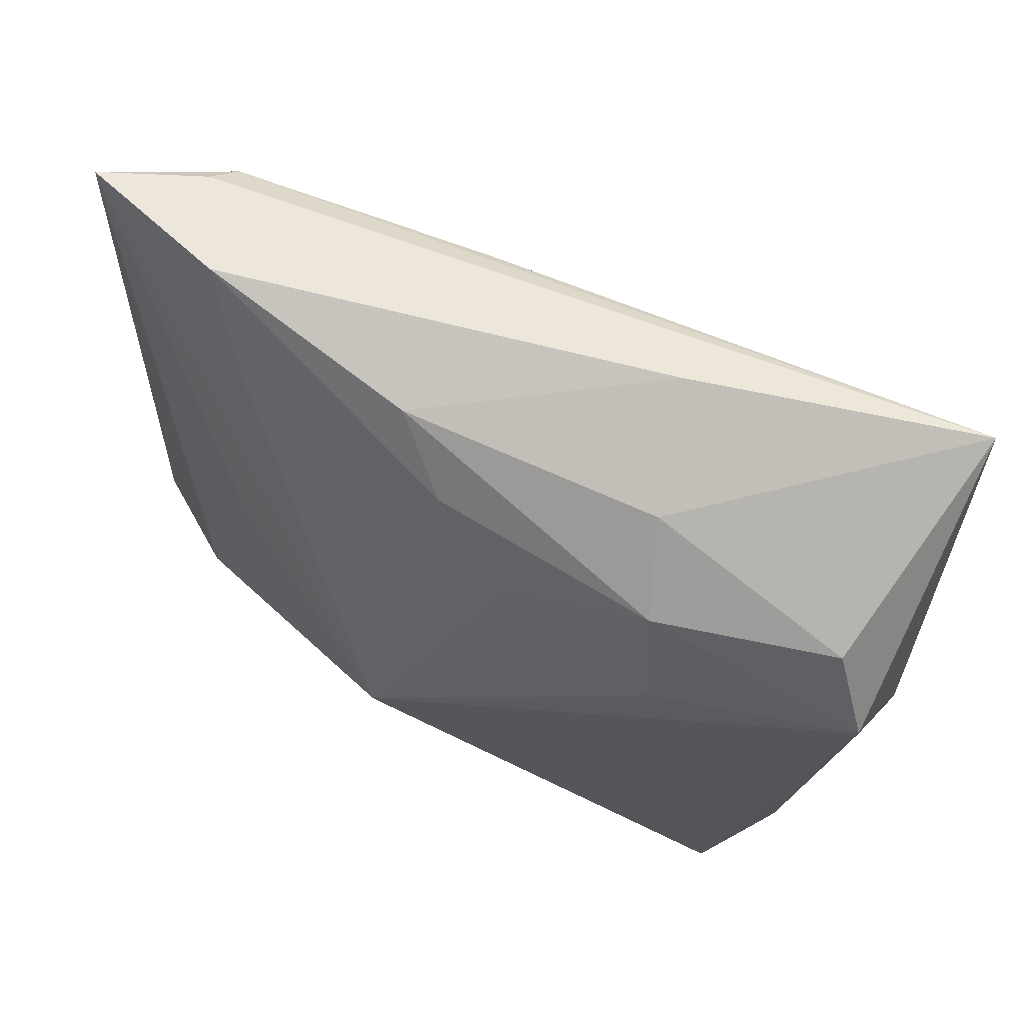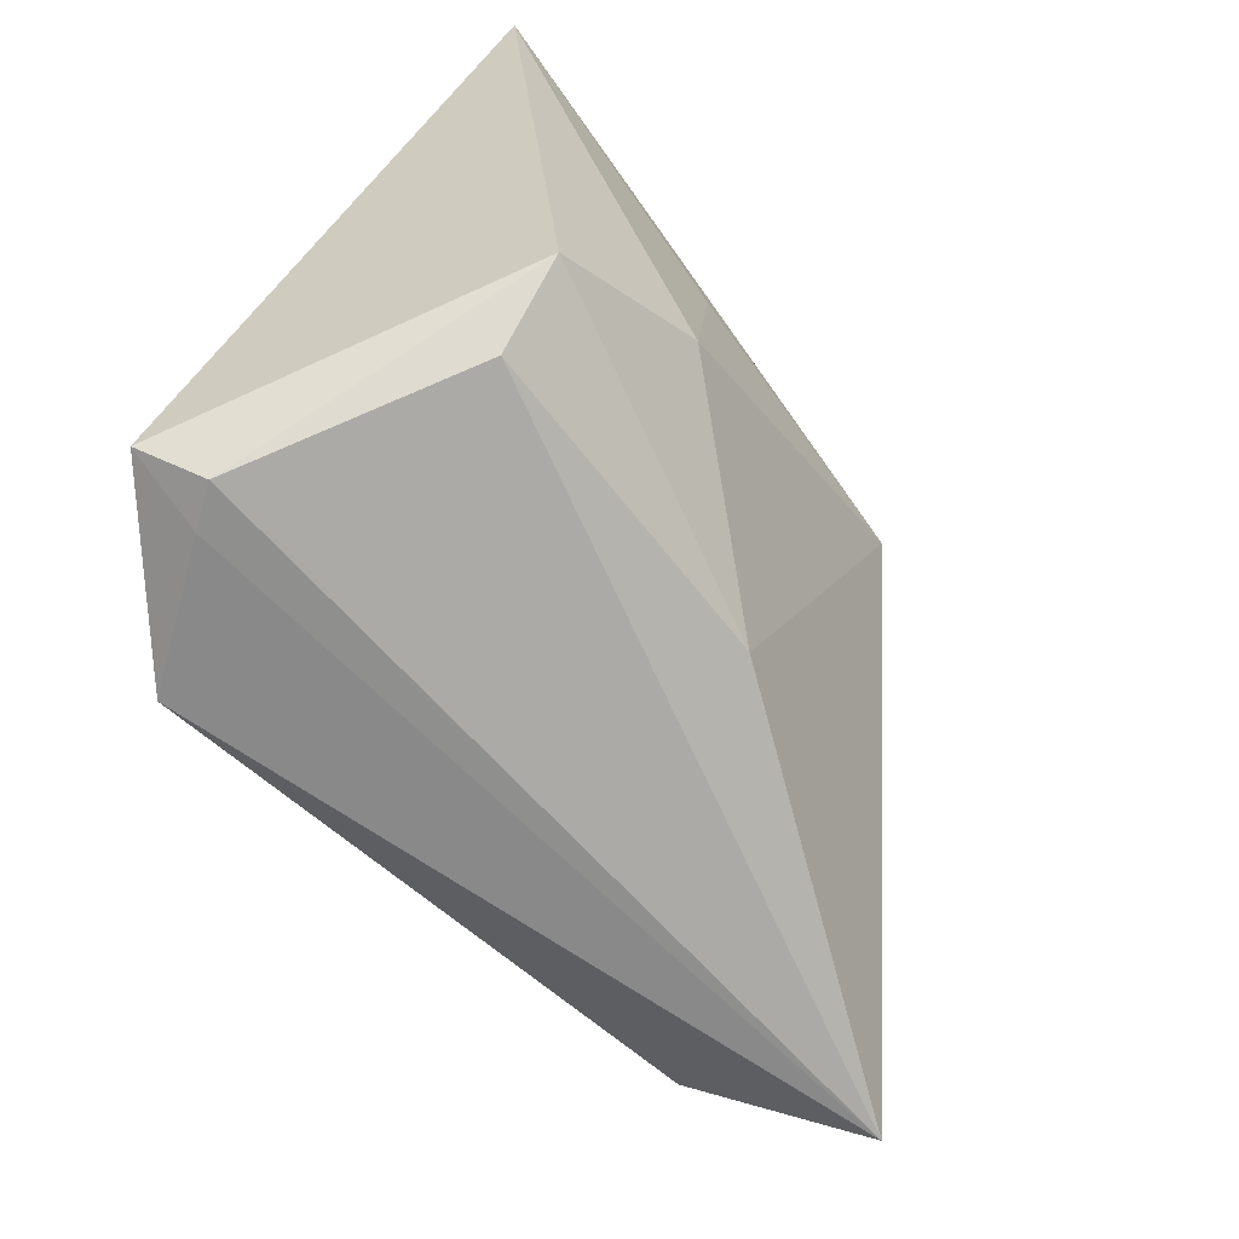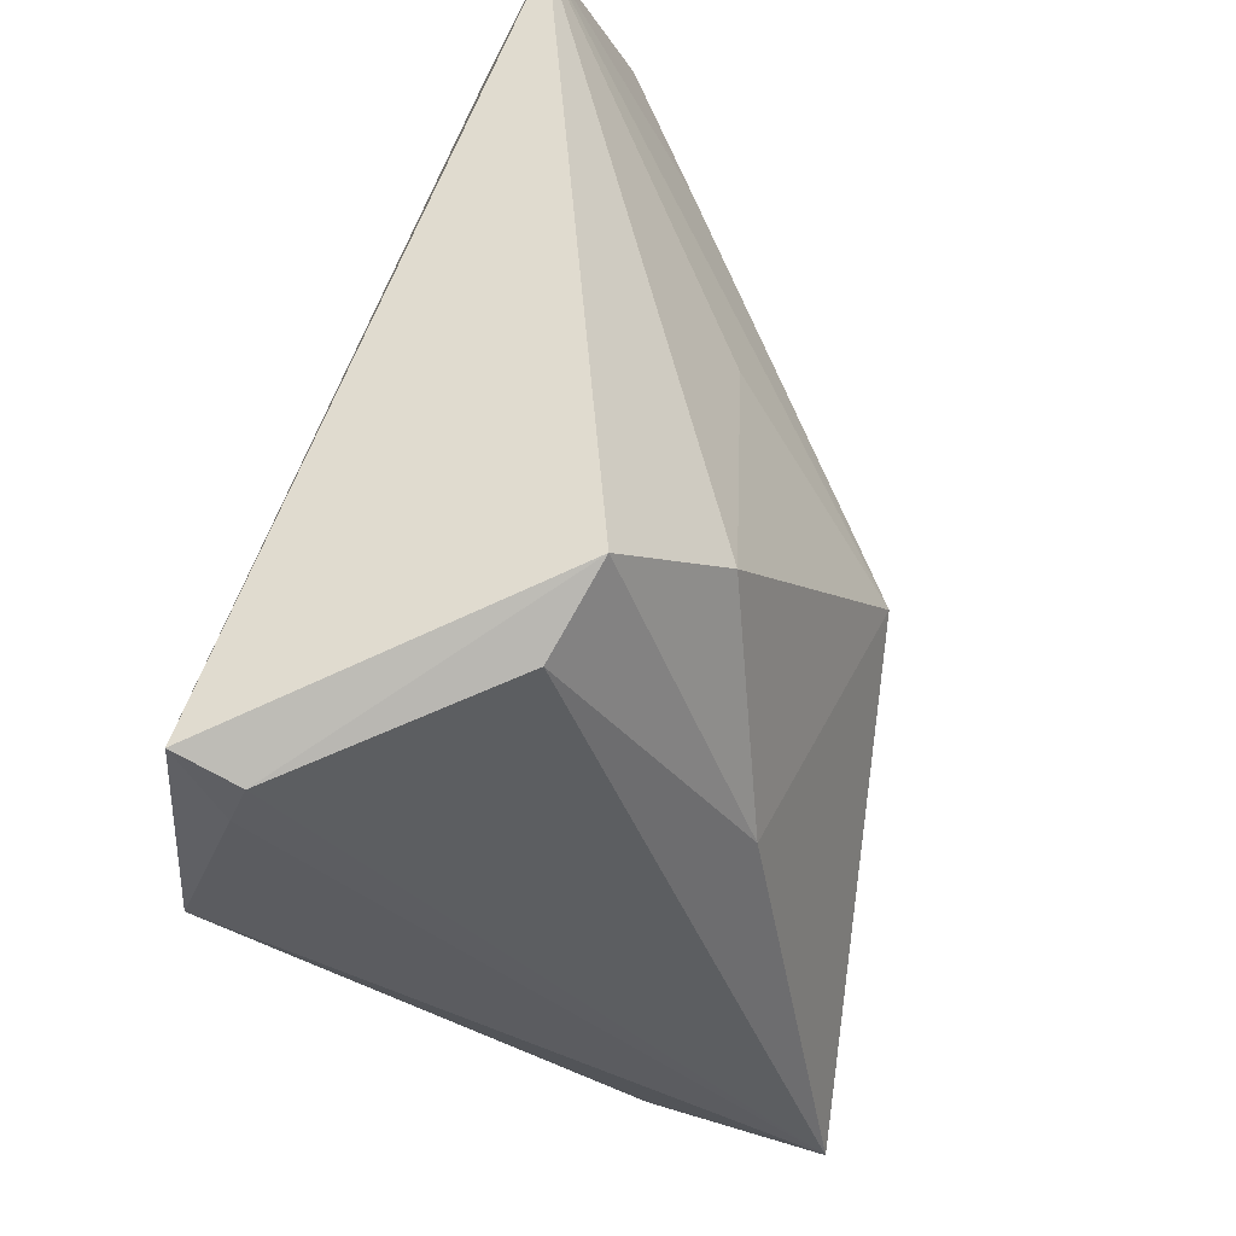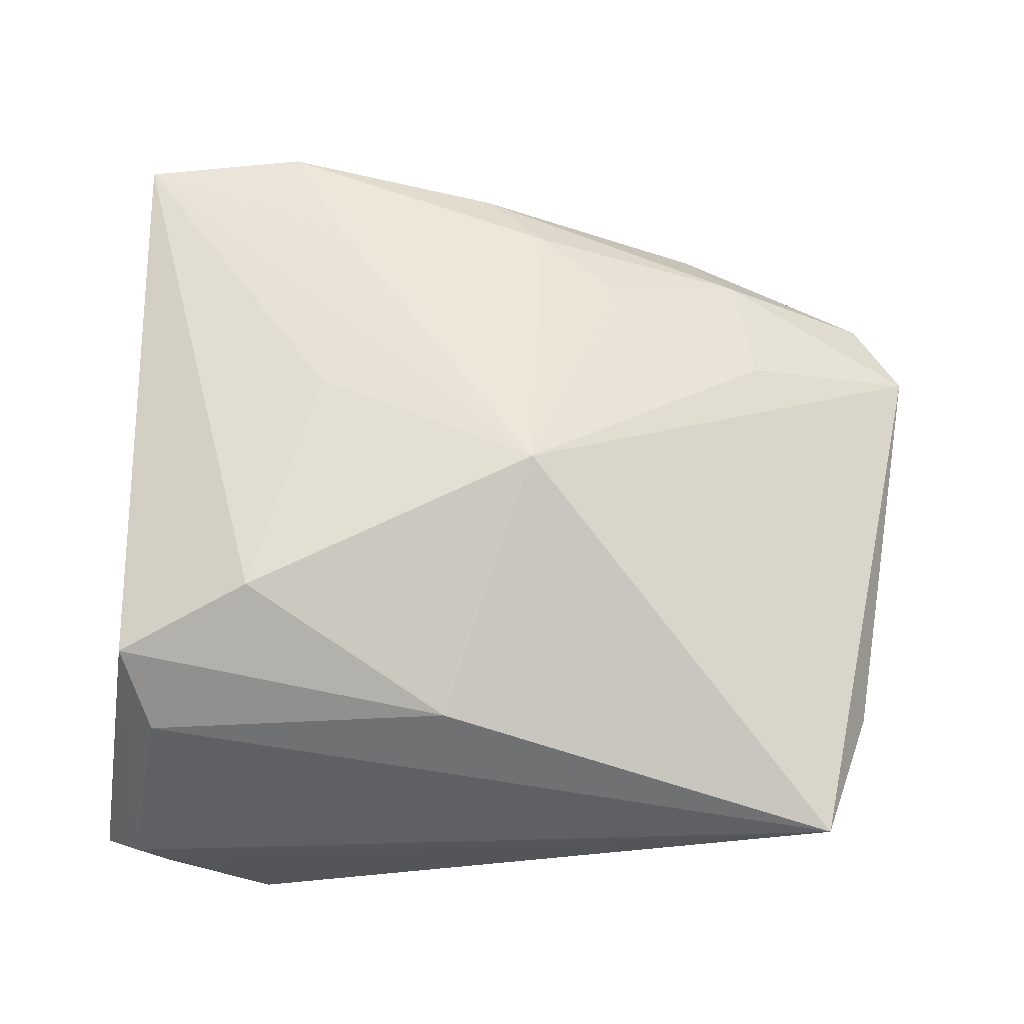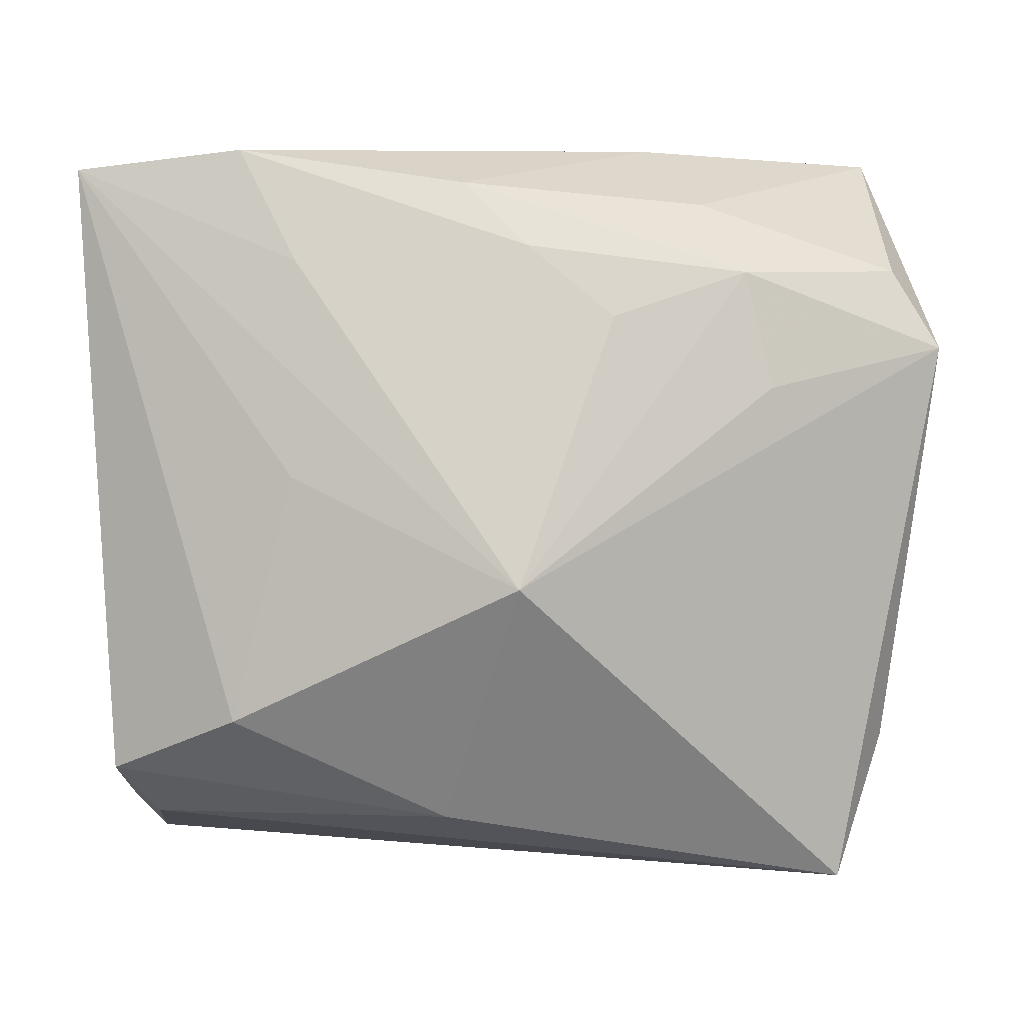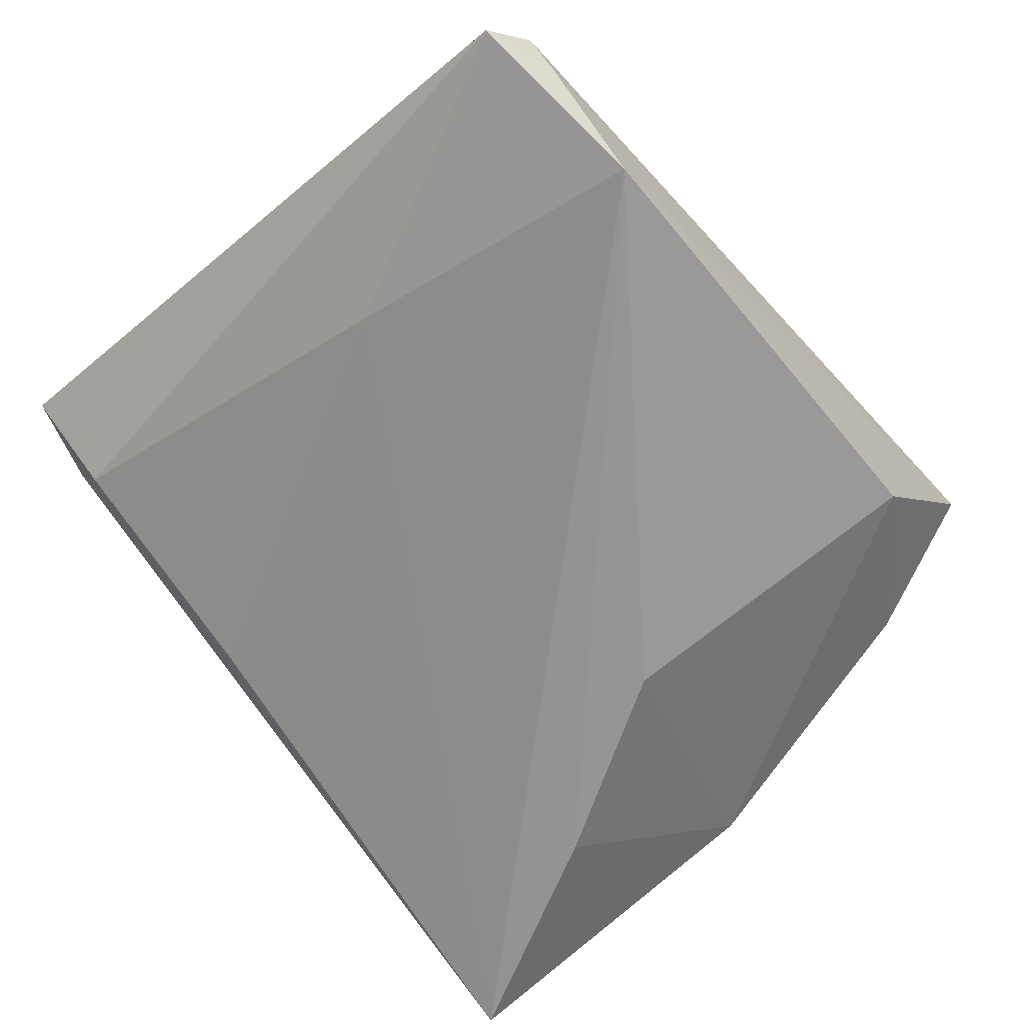
<metadata>
{"format":"obj","ext":"obj","renderer":"f3d","projection":"perspective","resolution":1024,"background":"white","views":[{"elev":66.7,"azim":42.3,"up":"+Y"},{"elev":-63.3,"azim":-61.7,"up":"+Y"},{"elev":-35.2,"azim":-66.8,"up":"+Y"},{"elev":65.8,"azim":2.2,"up":"+Z"},{"elev":7.5,"azim":3.7,"up":"+Y"},{"elev":-67.5,"azim":-48.7,"up":"+Z"}]}
</metadata>
<code>
v -0.02047 0.03192 0.01891
v 0.02014 -0.002909 -0.02555
v 0.05045 0.006746 -0.009476
v 0.04599 -0.02418 0.001112
v -0.04731 -0.03783 -0.01611
v 0.04459 0.04271 -0.02445
v 0.0518 0.02157 0.001759
v -0.03616 0.04166 0.006911
v 0.004765 -0.002957 0.02813
v -0.04163 -0.02523 0.01932
v -0.02054 0.008447 0.02311
v 0.004891 0.03356 0.01551
v -0.04545 0.04184 0.01471
v -0.04264 -0.04018 -0.01133
v -0.0271 -0.0186 0.02469
v 0.02916 0.03049 0.009912
v -0.03928 -0.04038 -0.01464
v 0.03194 0.01785 -0.02555
v 0.04642 0.03032 -0.0003448
v 0.02885 -0.03668 -0.007005
v 0.02405 0.03799 0.003248
v -0.03537 0.03943 0.003454
v 0.01732 0.04428 -0.007687
v -0.02786 -0.04038 -0.02555
v 0.03217 0.01766 0.01217
v 0.01448 0.02579 0.01628
v -0.02704 0.04402 0.01549
v -0.03169 -0.005285 -0.01377
v -0.002422 0.04046 0.01275
v -0.03824 -0.03203 0.01226
v -0.00863 0.03955 -0.006922
v 0.04081 -0.03988 0.007166
v -0.004263 -0.0309 0.01739
f 5 13 22
f 10 13 5
f 10 15 13
f 7 6 19
f 6 21 19
f 23 21 6
f 3 6 7
f 7 9 32
f 6 24 28
f 5 22 28
f 28 24 5
f 6 22 8
f 8 23 6
f 8 22 13
f 13 15 11
f 11 9 13
f 15 9 11
f 15 10 33
f 33 9 15
f 33 32 9
f 14 10 5
f 4 3 7
f 7 32 4
f 6 3 18
f 3 2 18
f 18 24 6
f 18 2 24
f 31 22 6
f 6 28 31
f 31 28 22
f 16 19 21
f 7 19 16
f 9 12 27
f 27 8 13
f 23 8 27
f 24 32 17
f 32 14 17
f 5 24 17
f 17 14 5
f 32 33 30
f 30 14 32
f 30 33 10
f 10 14 30
f 20 4 32
f 20 32 24
f 24 2 20
f 20 2 3
f 3 4 20
f 25 9 7
f 7 16 25
f 25 16 9
f 26 12 9
f 9 16 26
f 26 16 12
f 29 27 12
f 29 16 21
f 12 16 29
f 21 23 29
f 23 27 29
f 13 9 1
f 1 27 13
f 9 27 1

</code>
